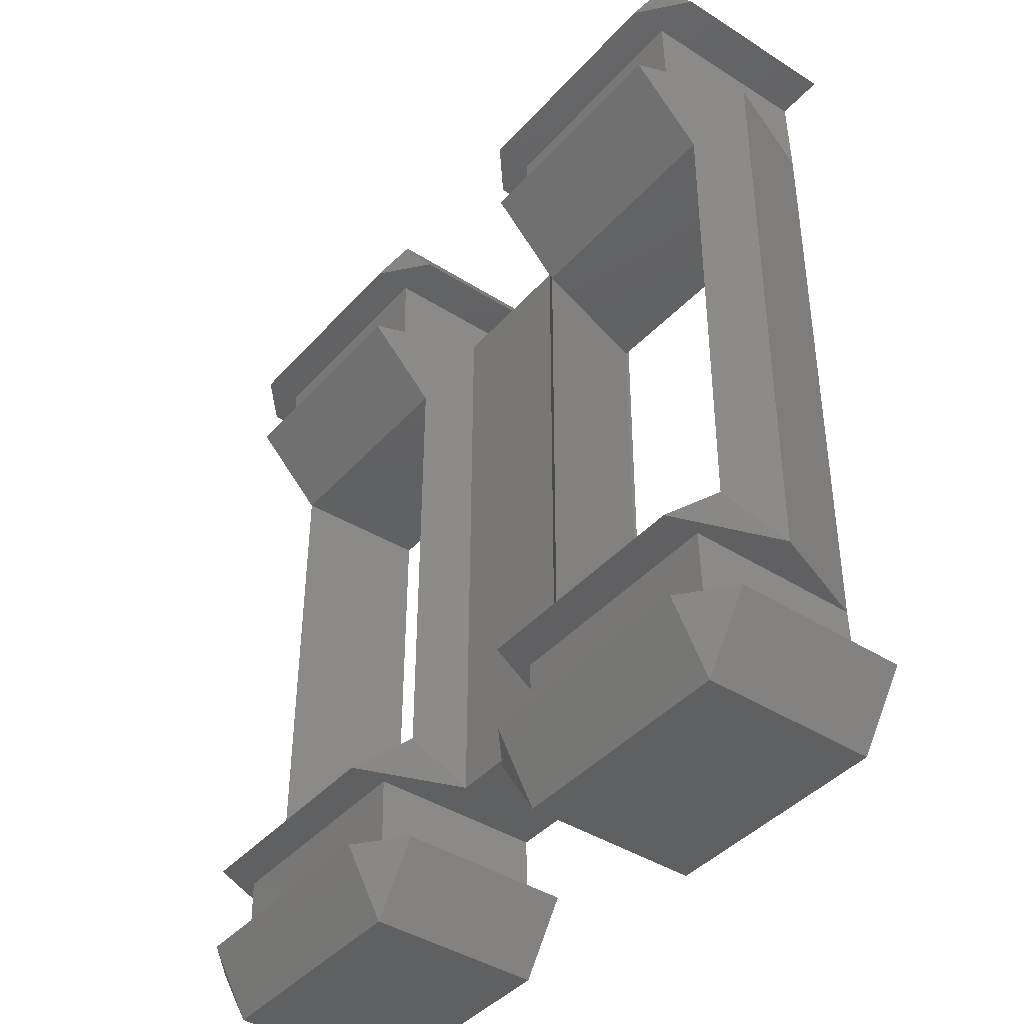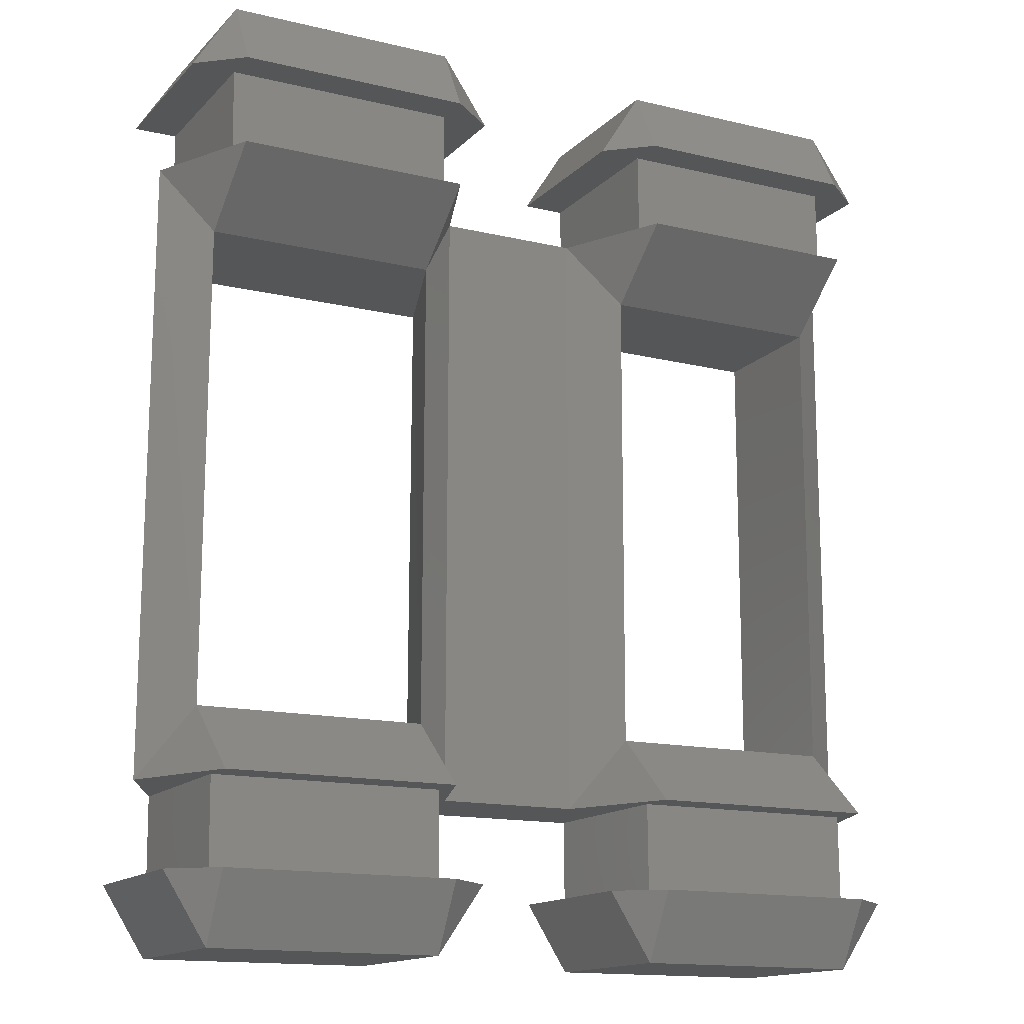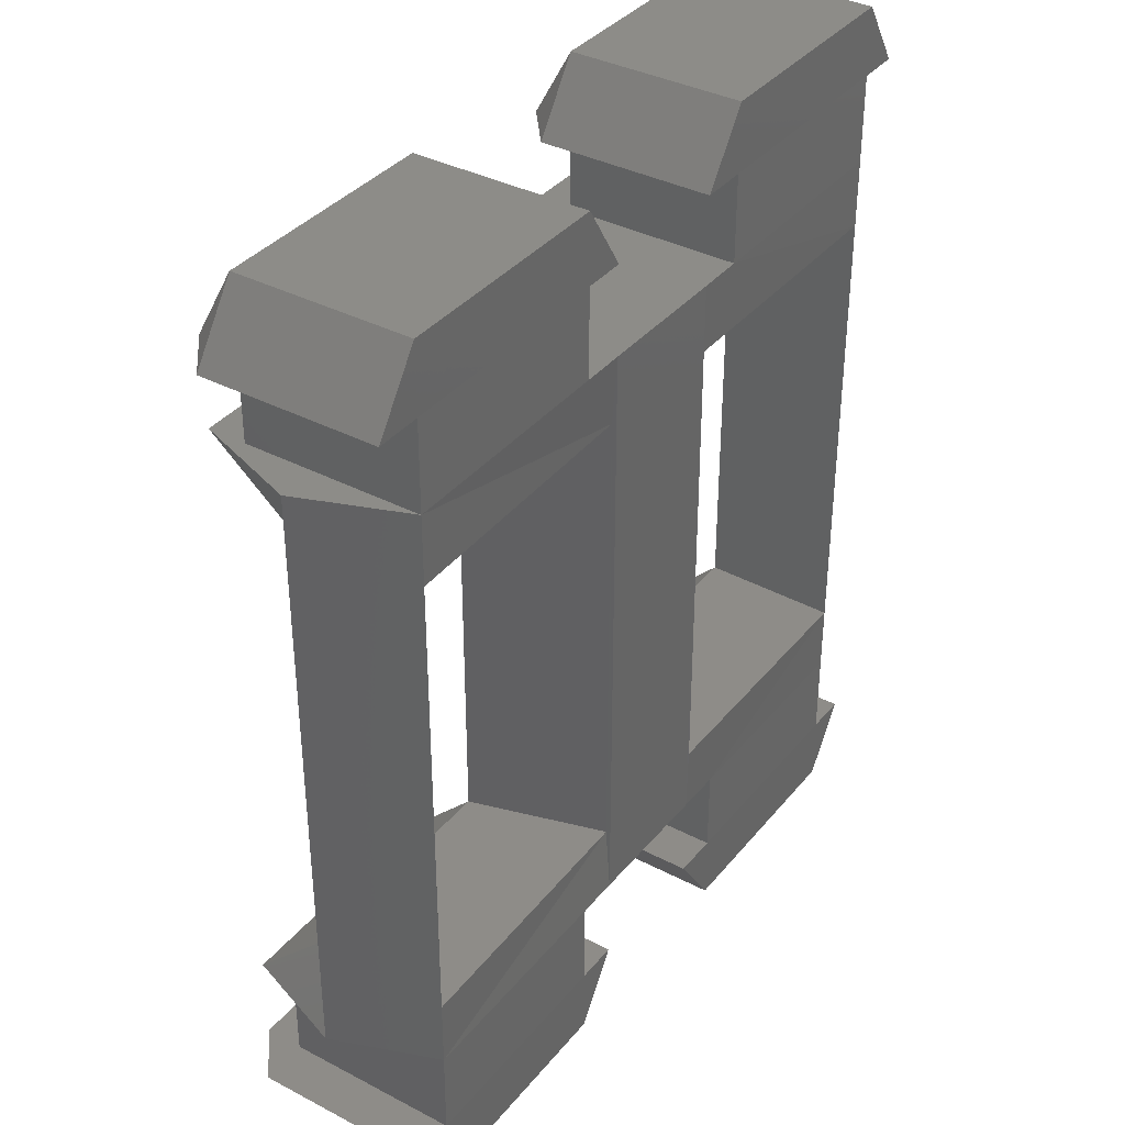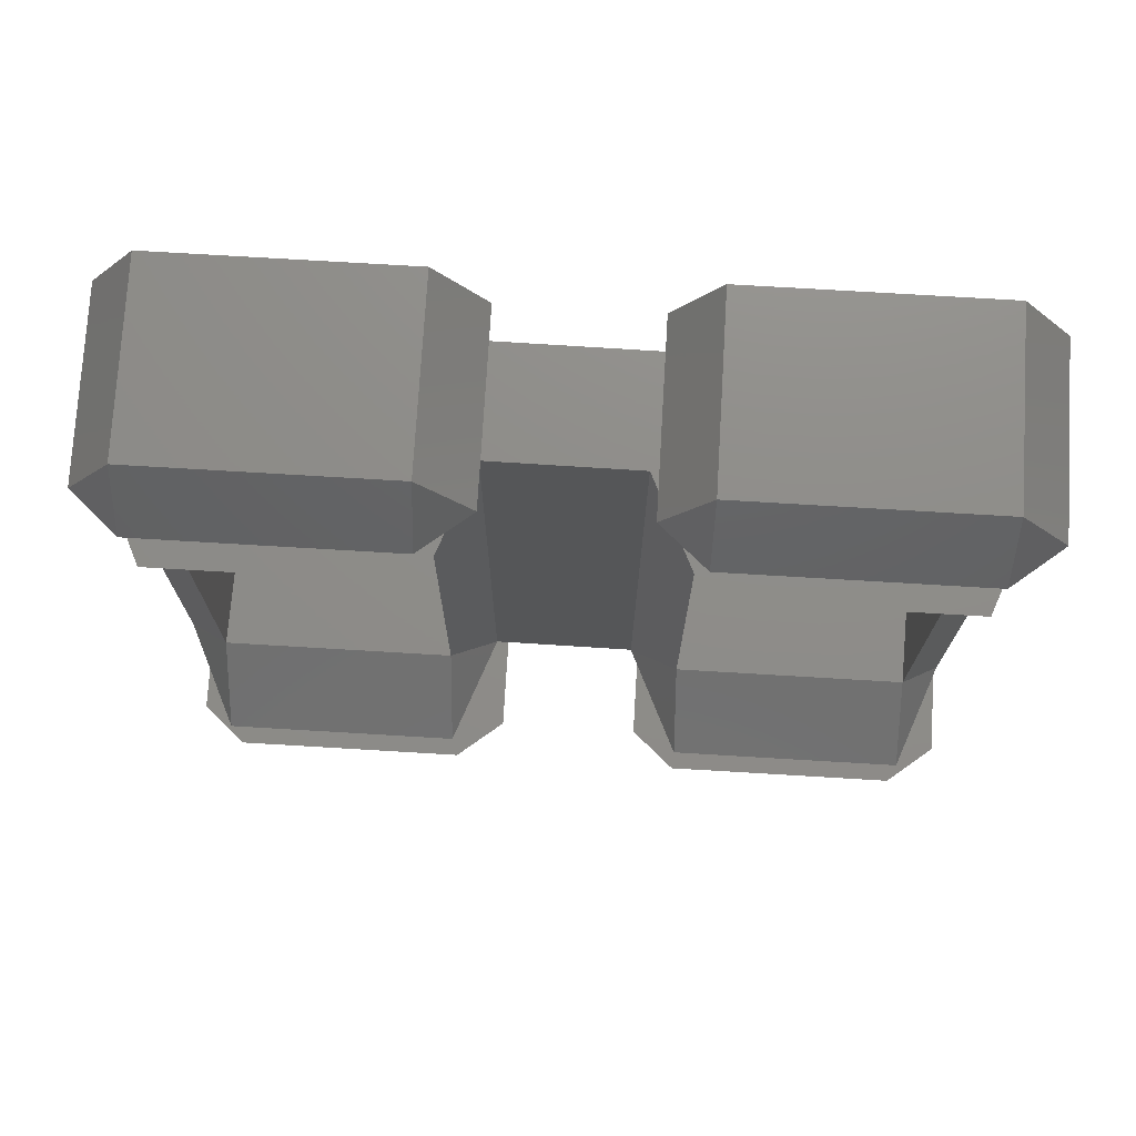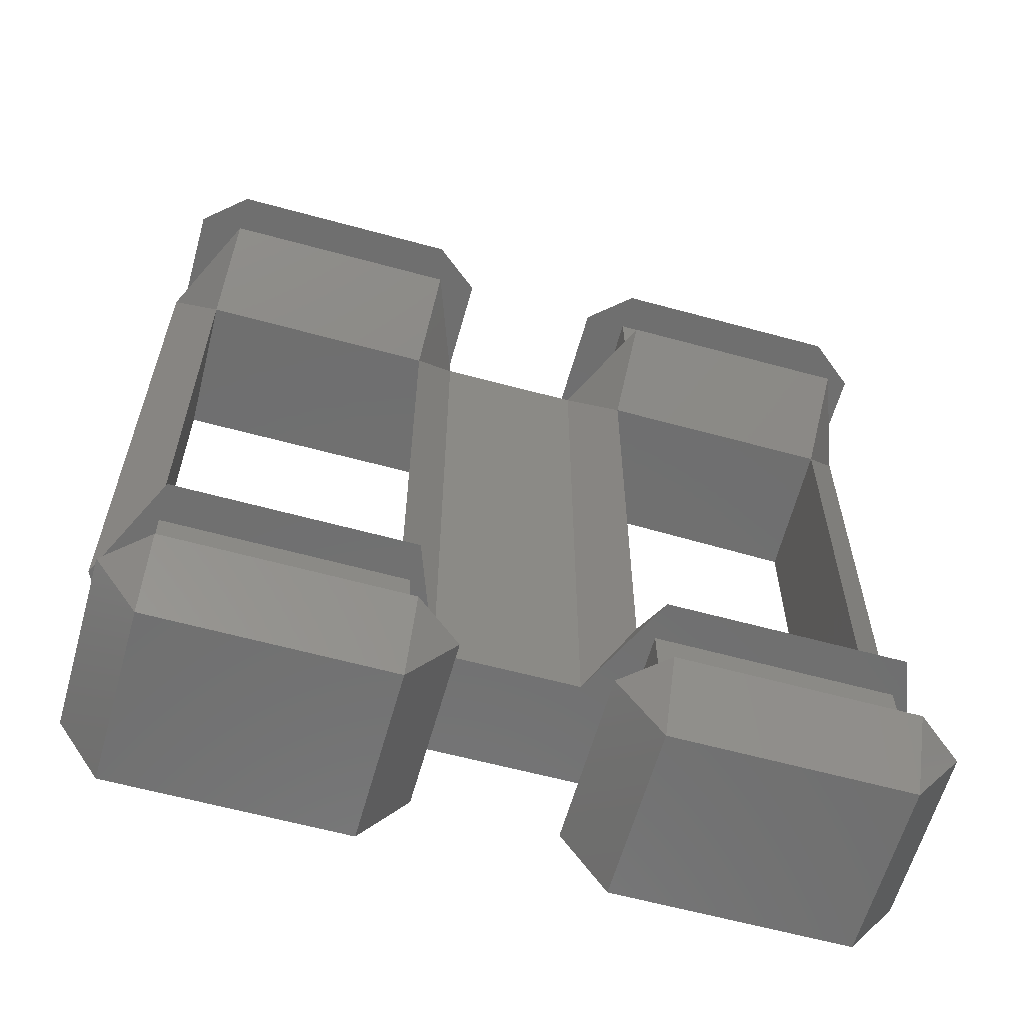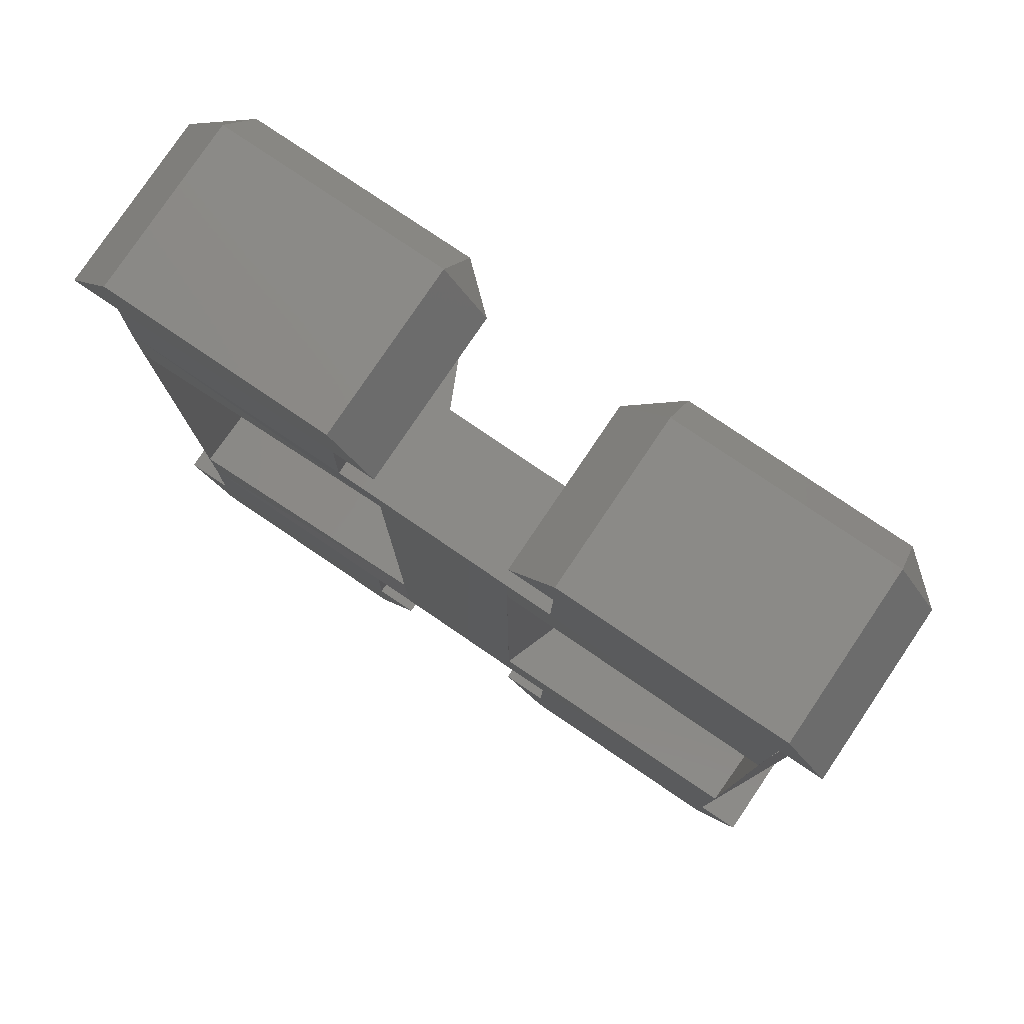
<metadata>
{"format":"stl","ext":"stl","renderer":"f3d","projection":"perspective","resolution":1024,"background":"white","views":[{"elev":-41.5,"azim":52.4,"up":"+Y"},{"elev":-14.7,"azim":-27.4,"up":"+Y"},{"elev":36.7,"azim":124.1,"up":"+Y"},{"elev":74.3,"azim":3.4,"up":"+Y"},{"elev":-61.3,"azim":-15.6,"up":"+Y"},{"elev":79.2,"azim":-146.0,"up":"+Y"}]}
</metadata>
<code>
# stl→obj: 108 verts, 220 faces
v -2.139 -8.727 3.034
v -1.929 -8.727 0.02293
v 2.105 -8.727 0.04136
v 1.895 -8.727 3.052
v -1.895 8.727 0.001145
v -2.105 8.727 3.012
v 1.929 8.727 3.03
v 2.139 8.727 0.01956
v -9.855 8.727 0.0001546
v -9.855 6.763 0.0001563
v -9.889 -6.763 0.02195
v -9.889 -8.727 0.02195
v -11.34 -8.727 3.033
v -11.3 8.727 3.011
v -9.994 -6.763 4.027
v -9.96 6.763 4.006
v -1.944 -6.763 0.001143
v -1.91 6.763 0.02293
v 2.152 6.763 0.1482
v 2.118 -6.763 0.17
v 9.99 6.763 0.02054
v 9.99 8.727 0.02054
v 9.957 -8.727 0.04233
v 9.957 -6.763 0.04233
v 11.13 8.727 3.032
v 11.09 -8.727 3.053
v 9.885 6.763 4.026
v 9.852 -6.763 4.048
v 3.271 6.763 4.025
v 3.237 -6.763 4.047
v -3.345 6.763 4.006
v -3.379 -6.763 4.028
v 3.342 13.21 0.04151
v 9.957 13.21 0.04233
v 9.957 11.24 0.04233
v 3.342 11.24 0.04151
v 3.342 13.21 5.042
v 9.956 13.21 5.042
v 9.956 11.24 6.118
v 3.342 11.24 6.117
v 3.342 11.24 5.042
v 9.956 11.24 5.042
v 2.104 11.24 5.041
v 2.105 11.24 0.04136
v 11.3 11.24 5.042
v 11.3 11.24 0.0425
v 3.376 8.727 0.01972
v 9.99 8.727 6.097
v 9.99 8.727 5.021
v 3.375 8.727 5.02
v 3.375 8.727 6.096
v -9.889 13.21 0.02195
v -3.274 13.21 0.02277
v -3.274 11.24 0.02277
v -9.889 11.24 0.02195
v -9.889 13.21 5.022
v -3.275 13.21 5.023
v -3.275 11.24 6.099
v -9.889 11.24 6.098
v -9.889 11.24 5.022
v -3.275 11.24 5.023
v -11.13 11.24 5.022
v -11.13 11.24 0.0218
v -1.93 11.24 5.023
v -1.929 11.24 0.02293
v -3.24 8.727 0.0009785
v -3.241 8.727 6.077
v -3.241 8.727 5.001
v -9.856 8.727 5
v -9.856 8.727 6.076
v 3.342 -8.727 0.04151
v 9.956 -8.727 6.118
v 3.342 -8.727 6.117
v 3.342 -8.727 5.042
v 9.956 -8.727 5.042
v 3.376 -13.21 0.01972
v 3.376 -11.24 0.01972
v 9.99 -11.24 0.02054
v 9.99 -13.21 0.02054
v 9.99 -13.21 5.021
v 3.375 -13.21 5.02
v 9.99 -11.24 6.097
v 9.99 -11.24 5.021
v 3.375 -11.24 5.02
v 3.375 -11.24 6.096
v 2.138 -11.24 5.02
v 2.139 -11.24 0.01956
v 11.33 -11.24 5.021
v 11.34 -11.24 0.02071
v -3.241 -11.24 5.001
v -3.275 -8.727 5.023
v -9.889 -8.727 5.022
v -9.856 -11.24 5
v -3.24 -11.24 0.000977
v -3.274 -8.727 0.02277
v -9.855 -11.24 0.0001549
v -1.896 -11.24 5.001
v -1.895 -11.24 0.001143
v -3.24 -13.21 0.0009769
v -3.241 -13.21 5.001
v -3.241 -11.24 6.077
v -11.09 -11.24 5
v -11.09 -11.24 0
v -9.855 -13.21 0.0001548
v -9.856 -13.21 5
v -9.856 -11.24 6.076
v -3.275 -8.727 6.099
v -9.889 -8.727 6.098
f 1 2 3
f 3 4 1
f 5 6 7
f 7 8 5
f 2 5 8
f 8 3 2
f 6 1 4
f 4 7 6
f 9 10 11
f 11 12 9
f 13 14 9
f 9 12 13
f 14 13 15
f 15 16 14
f 10 16 15
f 15 11 10
f 5 2 17
f 17 18 5
f 19 20 3
f 3 8 19
f 21 22 23
f 23 24 21
f 25 26 23
f 23 22 25
f 27 28 26
f 26 25 27
f 27 21 24
f 24 28 27
f 29 30 20
f 20 19 29
f 29 7 4
f 4 30 29
f 6 31 32
f 32 1 6
f 18 17 32
f 32 31 18
f 33 34 35
f 35 36 33
f 33 37 38
f 33 38 34
f 39 40 41
f 41 42 39
f 37 40 38
f 40 39 38
f 40 37 43
f 41 40 43
f 33 36 44
f 44 43 37
f 37 33 44
f 43 44 36
f 36 41 43
f 39 42 45
f 38 39 45
f 45 46 34
f 34 38 45
f 46 35 34
f 42 35 46
f 46 45 42
f 19 47 22
f 22 21 19
f 19 27 29
f 19 21 27
f 48 49 50
f 50 51 48
f 27 48 51
f 51 29 27
f 51 7 29
f 50 7 51
f 19 8 47
f 7 50 47
f 47 8 7
f 48 25 49
f 27 25 48
f 22 49 25
f 50 41 36
f 36 47 50
f 22 47 36
f 36 35 22
f 49 22 35
f 35 42 49
f 49 42 41
f 41 50 49
f 52 53 54
f 54 55 52
f 52 56 57
f 52 57 53
f 58 59 60
f 60 61 58
f 57 56 59
f 59 58 57
f 59 56 62
f 60 59 62
f 52 55 63
f 63 62 56
f 56 52 63
f 62 63 55
f 55 60 62
f 58 61 64
f 57 58 64
f 64 65 53
f 53 57 64
f 65 54 53
f 61 54 65
f 65 64 61
f 10 9 66
f 66 18 10
f 10 31 16
f 10 18 31
f 67 68 69
f 69 70 67
f 31 67 70
f 70 16 31
f 70 14 16
f 69 14 70
f 9 14 69
f 67 6 68
f 31 6 67
f 66 5 18
f 68 6 5
f 5 66 68
f 69 60 55
f 55 9 69
f 66 9 55
f 55 54 66
f 68 66 54
f 54 61 68
f 68 61 60
f 60 69 68
f 20 24 23
f 23 71 20
f 20 30 28
f 20 28 24
f 72 73 74
f 74 75 72
f 28 30 73
f 73 72 28
f 73 30 4
f 74 73 4
f 20 71 3
f 4 3 71
f 71 74 4
f 72 75 26
f 28 72 26
f 23 26 75
f 76 77 78
f 78 79 76
f 76 80 81
f 76 79 80
f 82 83 84
f 84 85 82
f 80 82 85
f 85 81 80
f 85 86 81
f 84 86 85
f 76 87 77
f 87 76 81
f 81 86 87
f 86 84 77
f 77 87 86
f 82 88 83
f 80 88 82
f 88 80 79
f 79 89 88
f 78 89 79
f 83 88 89
f 89 78 83
f 84 74 71
f 71 77 84
f 78 77 71
f 71 23 78
f 83 78 23
f 23 75 83
f 83 75 74
f 74 84 83
f 90 91 92
f 92 93 90
f 90 94 95
f 95 91 90
f 94 96 12
f 12 95 94
f 93 92 12
f 12 96 93
f 90 97 98
f 98 94 90
f 94 98 99
f 97 100 99
f 99 98 97
f 100 97 101
f 101 97 90
f 102 93 96
f 96 103 102
f 103 104 105
f 105 102 103
f 104 103 96
f 93 102 106
f 106 102 105
f 100 101 106
f 106 105 100
f 101 90 93
f 93 106 101
f 104 99 100
f 104 100 105
f 104 96 94
f 94 99 104
f 91 95 2
f 2 1 91
f 2 95 17
f 32 107 1
f 107 91 1
f 12 92 13
f 92 108 13
f 108 15 13
f 32 15 108
f 108 107 32
f 107 108 92
f 92 91 107
f 11 32 17
f 11 15 32
f 11 17 95
f 95 12 11

</code>
